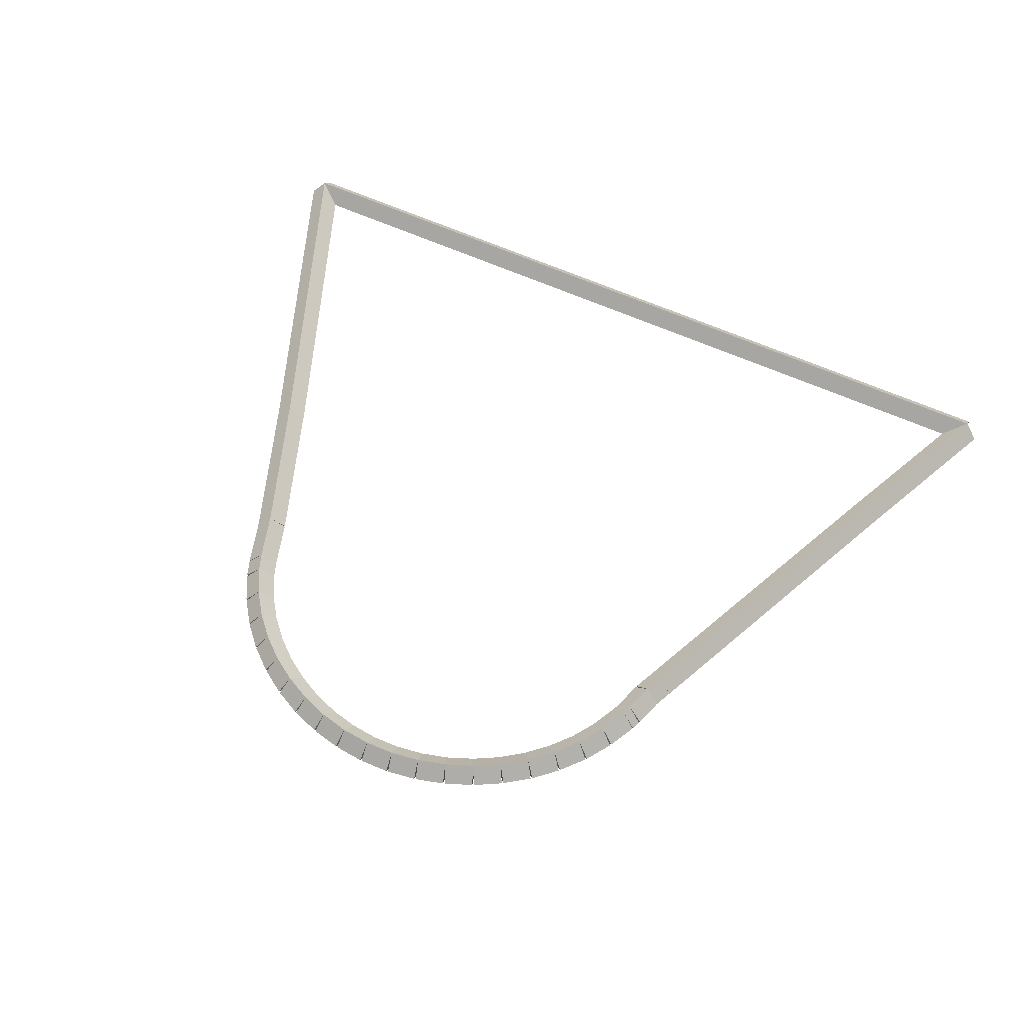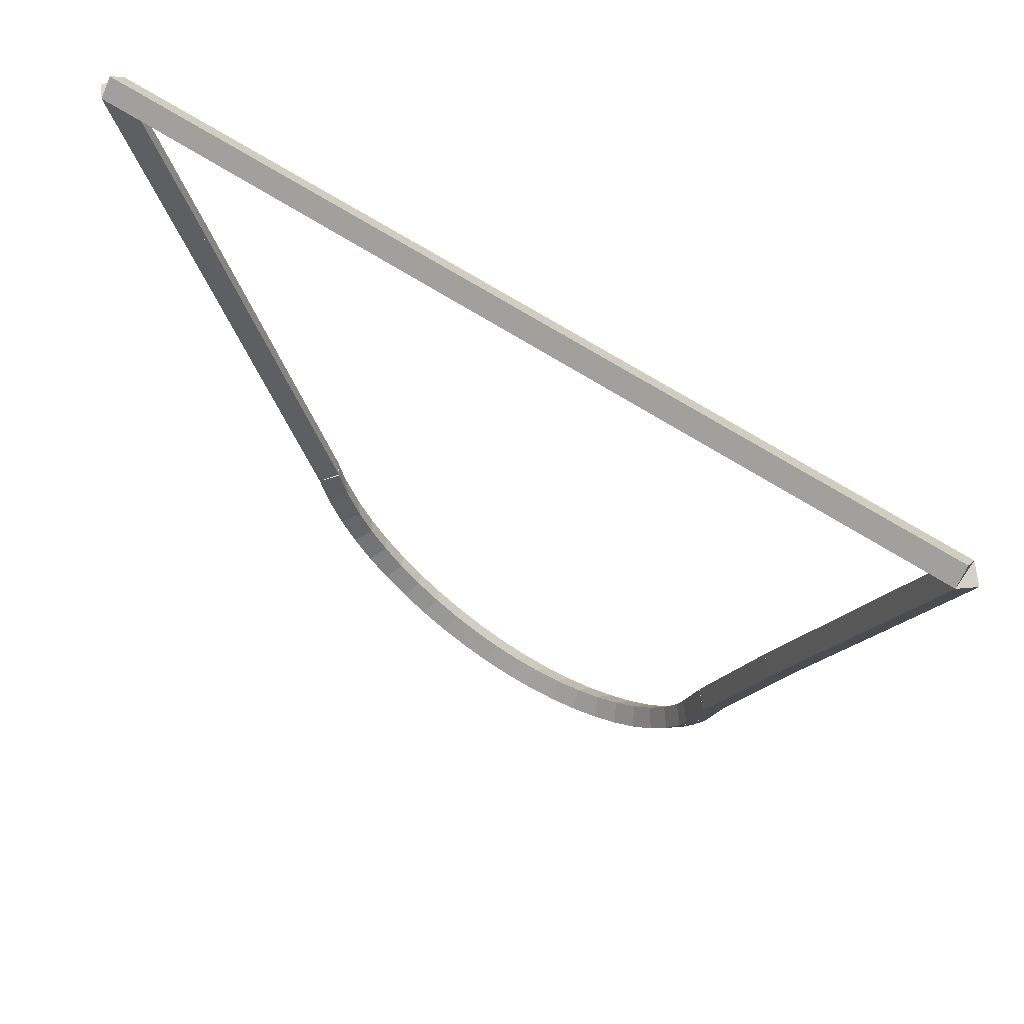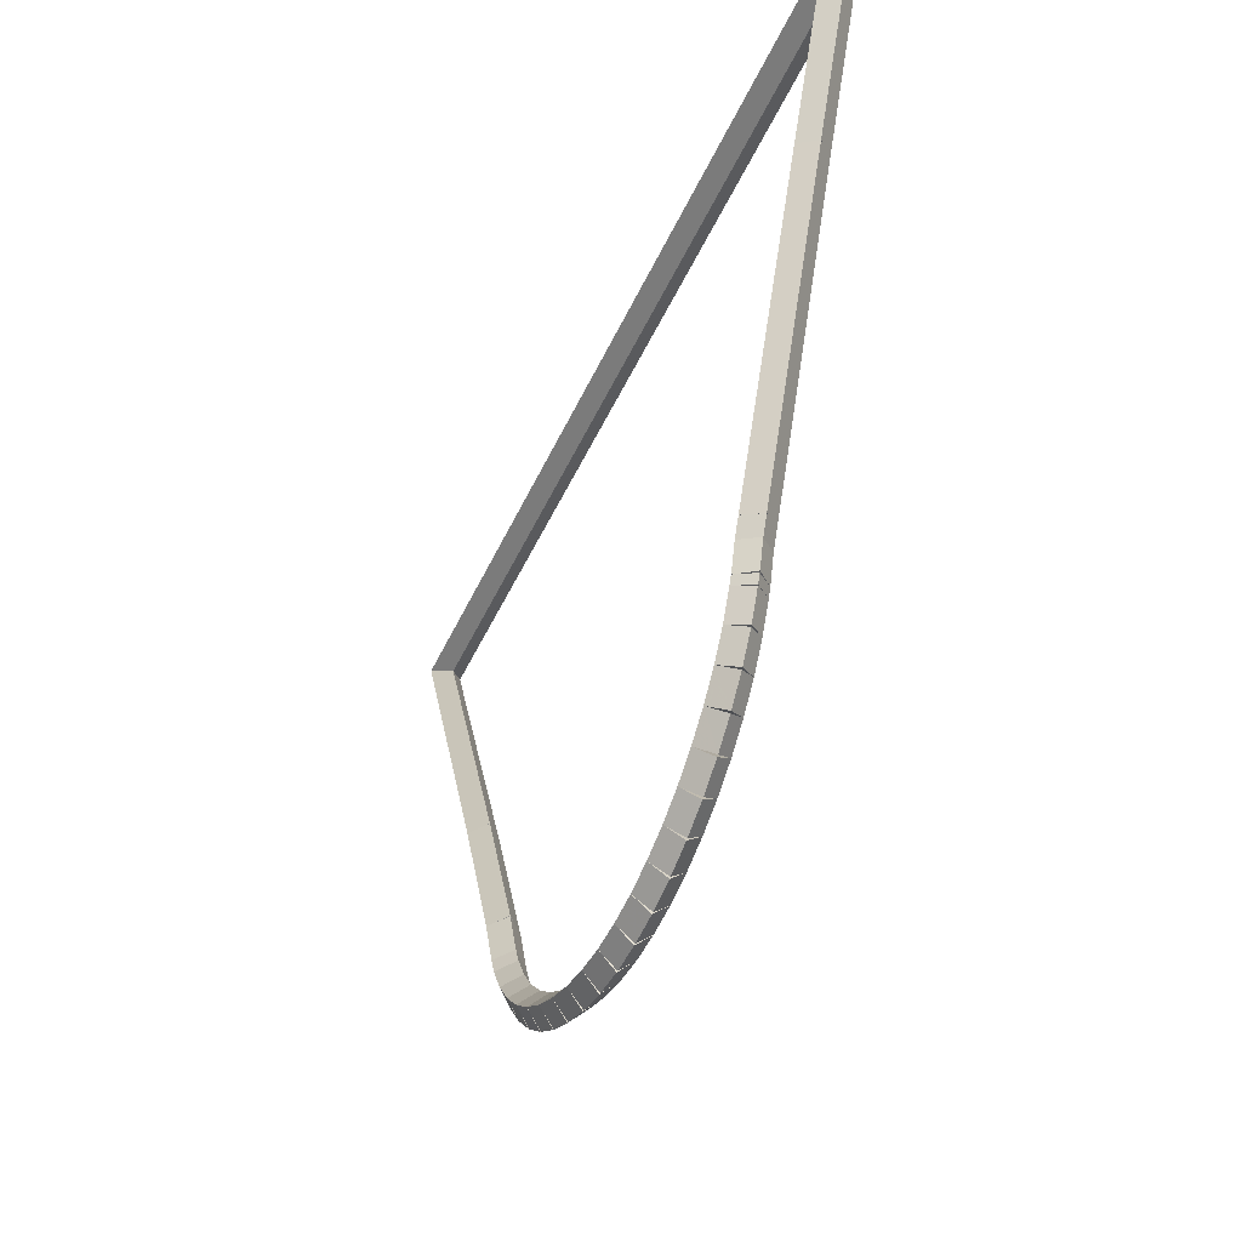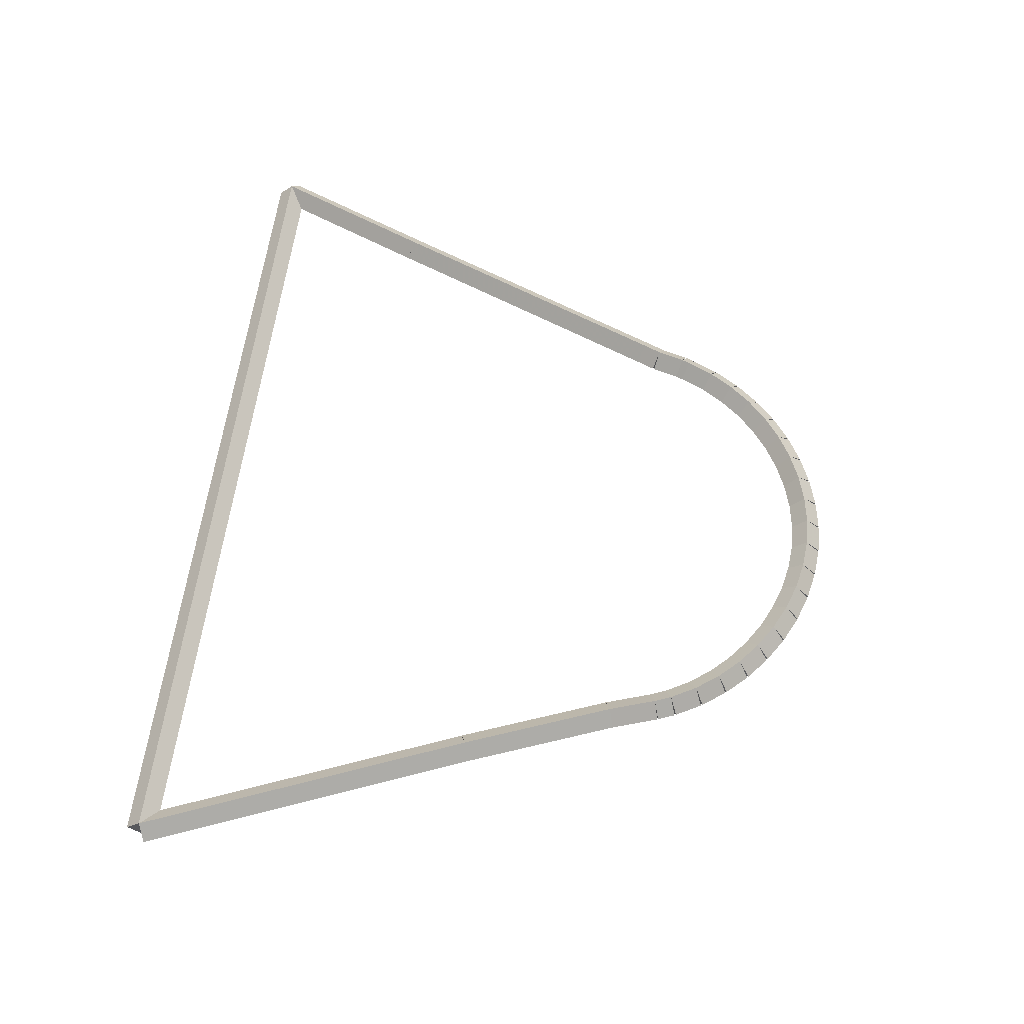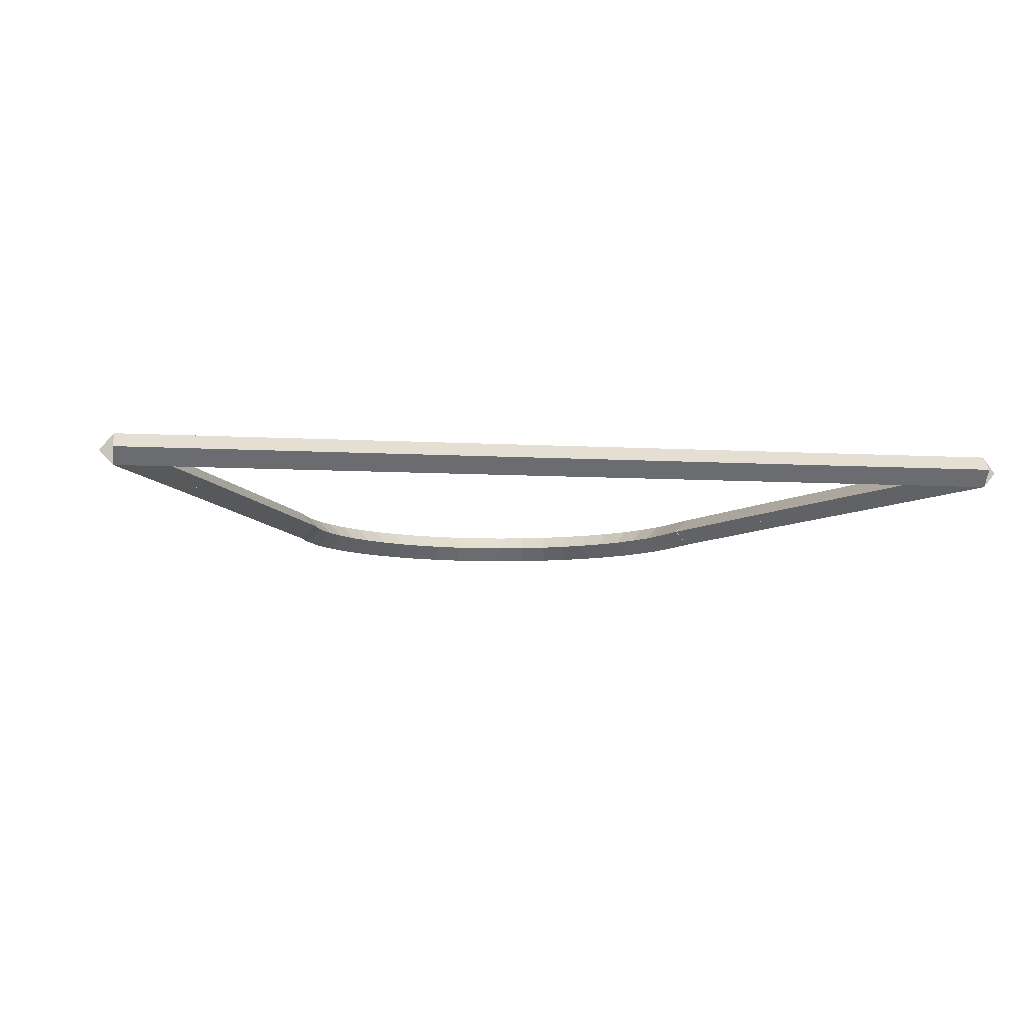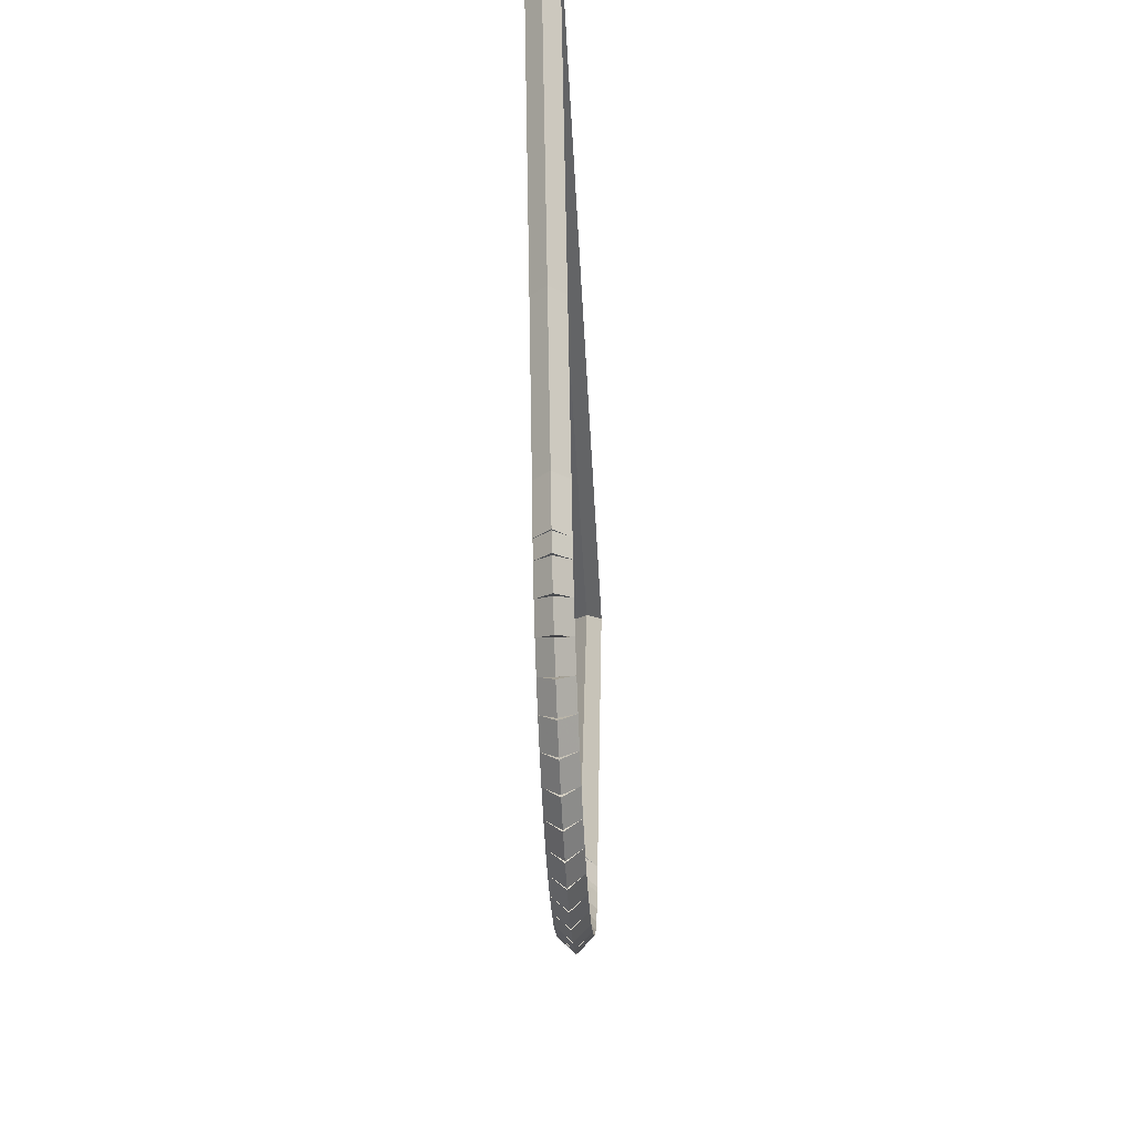
<metadata>
{"format":"obj","ext":"obj","renderer":"f3d","projection":"perspective","resolution":1024,"background":"white","views":[{"elev":57.3,"azim":26.0,"up":"+Z"},{"elev":60.8,"azim":-145.5,"up":"+Y"},{"elev":-46.3,"azim":66.4,"up":"+Y"},{"elev":59.5,"azim":-82.7,"up":"+Z"},{"elev":-8.6,"azim":171.4,"up":"+Z"},{"elev":-43.9,"azim":-87.1,"up":"+Y"}]}
</metadata>
<code>
g base_node_302_245_0
v -47.55 7.776 39.08
v -47.53 7.874 38.98
v -47.55 7.776 38.88
v -47.57 7.678 38.98
v -47.36 7.736 39.08
v -47.34 7.833 38.98
v -47.36 7.736 38.88
v -47.39 7.638 38.98
f 1 2 3 4
f 6 2 1 5
f 5 1 4 8
f 6 5 8 7
f 8 4 3 7
f 7 3 2 6
g base_node_302_245_0
v -47.73 7.839 39.08
v -47.7 7.933 38.98
v -47.73 7.839 38.88
v -47.77 7.744 38.98
v -47.55 7.776 39.08
v -47.52 7.87 38.98
v -47.55 7.776 38.88
v -47.58 7.681 38.98
f 9 10 11 12
f 14 10 9 13
f 13 9 12 16
f 14 13 16 15
f 16 12 11 15
f 15 11 10 14
g base_node_302_245_0
v -47.91 7.922 39.08
v -47.86 8.012 38.98
v -47.91 7.922 38.88
v -47.95 7.832 38.98
v -47.73 7.839 39.08
v -47.69 7.929 38.98
v -47.73 7.839 38.88
v -47.78 7.749 38.98
f 17 18 19 20
f 22 18 17 21
f 21 17 20 24
f 22 21 24 23
f 24 20 19 23
f 23 19 18 22
g base_node_302_245_0
v -48.07 8.025 39.08
v -48.01 8.11 38.98
v -48.07 8.025 38.88
v -48.12 7.941 38.98
v -47.91 7.922 39.08
v -47.85 8.006 38.98
v -47.91 7.922 38.88
v -47.96 7.838 38.98
f 25 26 27 28
f 30 26 25 29
f 29 25 28 32
f 30 29 32 31
f 32 28 27 31
f 31 27 26 30
g base_node_302_245_0
v -48.22 8.147 39.08
v -48.15 8.225 38.98
v -48.22 8.147 38.88
v -48.28 8.07 38.98
v -48.07 8.025 39.08
v -48.01 8.103 38.98
v -48.07 8.025 38.88
v -48.13 7.948 38.98
f 33 34 35 36
f 38 34 33 37
f 37 33 36 40
f 38 37 40 39
f 40 36 35 39
f 39 35 34 38
g base_node_302_245_0
v -48.35 8.287 39.08
v -48.28 8.356 38.98
v -48.35 8.287 38.88
v -48.42 8.218 38.98
v -48.22 8.147 39.08
v -48.14 8.216 38.98
v -48.22 8.147 38.88
v -48.29 8.078 38.98
f 41 42 43 44
f 46 42 41 45
f 45 41 44 48
f 46 45 48 47
f 48 44 43 47
f 47 43 42 46
g base_node_302_245_0
v -48.46 8.442 39.08
v -48.38 8.501 38.98
v -48.46 8.442 38.88
v -48.55 8.382 38.98
v -48.35 8.287 39.08
v -48.27 8.346 38.98
v -48.35 8.287 38.88
v -48.43 8.227 38.98
f 49 50 51 52
f 54 50 49 53
f 53 49 52 56
f 54 53 56 55
f 56 52 51 55
f 55 51 50 54
g base_node_302_245_0
v -48.56 8.612 39.08
v -48.47 8.66 38.98
v -48.56 8.612 38.88
v -48.65 8.563 38.98
v -48.46 8.442 39.08
v -48.38 8.49 38.98
v -48.46 8.442 38.88
v -48.55 8.393 38.98
f 57 58 59 60
f 62 58 57 61
f 61 57 60 64
f 62 61 64 63
f 64 60 59 63
f 63 59 58 62
g base_node_302_245_0
v -48.6 8.724 39.08
v -48.51 8.761 38.98
v -48.6 8.724 38.88
v -48.7 8.686 38.98
v -48.56 8.612 39.08
v -48.47 8.649 38.98
v -48.56 8.612 38.88
v -48.65 8.574 38.98
f 65 66 67 68
f 70 66 65 69
f 69 65 68 72
f 70 69 72 71
f 72 68 67 71
f 71 67 66 70
g base_node_302_245_0
v -48.71 9.034 39.08
v -48.61 9.066 38.98
v -48.71 9.034 38.88
v -48.8 9.003 38.98
v -48.6 8.724 39.08
v -48.51 8.755 38.98
v -48.6 8.724 38.88
v -48.7 8.692 38.98
f 73 74 75 76
f 78 74 73 77
f 77 73 76 80
f 78 77 80 79
f 80 76 75 79
f 79 75 74 78
g base_node_302_245_0
v -49.09 10.02 39.08
v -49 10.05 38.98
v -49.09 10.02 38.88
v -49.18 9.98 38.98
v -48.71 9.034 39.08
v -48.61 9.071 38.98
v -48.71 9.034 38.88
v -48.8 8.998 38.98
f 81 82 83 84
f 86 82 81 85
f 85 81 84 88
f 86 85 88 87
f 88 84 83 87
f 87 83 82 86
g base_node_302_245_0
v -49.59 11.21 39.08
v -49.49 11.25 38.98
v -49.59 11.21 38.88
v -49.68 11.17 38.98
v -49.09 10.02 39.08
v -49 10.05 38.98
v -49.09 10.02 38.88
v -49.18 9.978 38.98
f 89 90 91 92
f 94 90 89 93
f 93 89 92 96
f 94 93 96 95
f 96 92 91 95
f 95 91 90 94
g base_node_302_245_0
v -49.97 12.15 39.08
v -49.88 12.19 38.98
v -49.97 12.15 38.88
v -50.06 12.11 38.98
v -49.59 11.21 39.08
v -49.49 11.25 38.98
v -49.59 11.21 38.88
v -49.68 11.17 38.98
f 97 98 99 100
f 102 98 97 101
f 101 97 100 104
f 102 101 104 103
f 104 100 99 103
f 103 99 98 102
g base_node_302_245_0
v -44.29 12.15 39.08
v -44.29 12.05 38.98
v -44.29 12.15 38.88
v -44.29 12.25 38.98
v -49.97 12.15 39.08
v -49.97 12.05 38.98
v -49.97 12.15 38.88
v -49.97 12.25 38.98
f 105 106 107 108
f 110 106 105 109
f 109 105 108 112
f 110 109 112 111
f 112 108 107 111
f 111 107 106 110
g base_node_302_245_0
v -44.75 11.05 39.08
v -44.84 11.08 38.98
v -44.75 11.05 38.88
v -44.66 11.01 38.98
v -44.29 12.15 39.08
v -44.39 12.19 38.98
v -44.29 12.15 38.88
v -44.2 12.11 38.98
f 113 114 115 116
f 118 114 113 117
f 117 113 116 120
f 118 117 120 119
f 120 116 115 119
f 119 115 114 118
g base_node_302_245_0
v -45.54 9.079 39.08
v -45.63 9.116 38.98
v -45.54 9.079 38.88
v -45.45 9.042 38.98
v -44.75 11.05 39.08
v -44.84 11.08 38.98
v -44.75 11.05 38.88
v -44.65 11.01 38.98
f 121 122 123 124
f 126 122 121 125
f 125 121 124 128
f 126 125 128 127
f 128 124 123 127
f 127 123 122 126
g base_node_302_245_0
v -45.59 8.958 39.08
v -45.68 8.996 38.98
v -45.59 8.958 38.88
v -45.5 8.92 38.98
v -45.54 9.079 39.08
v -45.63 9.117 38.98
v -45.54 9.079 38.88
v -45.45 9.041 38.98
f 129 130 131 132
f 134 130 129 133
f 133 129 132 136
f 134 133 136 135
f 136 132 131 135
f 135 131 130 134
g base_node_302_245_0
v -45.64 8.773 39.08
v -45.74 8.799 38.98
v -45.64 8.773 38.88
v -45.55 8.746 38.98
v -45.59 8.958 39.08
v -45.69 8.984 38.98
v -45.59 8.958 38.88
v -45.49 8.931 38.98
f 137 138 139 140
f 142 138 137 141
f 141 137 140 144
f 142 141 144 143
f 144 140 139 143
f 143 139 138 142
g base_node_302_245_0
v -45.66 8.717 39.08
v -45.76 8.753 38.98
v -45.66 8.717 38.88
v -45.57 8.68 38.98
v -45.64 8.773 39.08
v -45.73 8.809 38.98
v -45.64 8.773 38.88
v -45.55 8.736 38.98
f 145 146 147 148
f 150 146 145 149
f 149 145 148 152
f 150 149 152 151
f 152 148 147 151
f 151 147 146 150
g base_node_302_245_0
v -45.75 8.539 39.08
v -45.84 8.581 38.98
v -45.75 8.539 38.88
v -45.65 8.497 38.98
v -45.66 8.717 39.08
v -45.76 8.758 38.98
v -45.66 8.717 38.88
v -45.57 8.675 38.98
f 153 154 155 156
f 158 154 153 157
f 157 153 156 160
f 158 157 160 159
f 160 156 155 159
f 159 155 154 158
g base_node_302_245_0
v -45.85 8.375 39.08
v -45.93 8.428 38.98
v -45.85 8.375 38.88
v -45.76 8.322 38.98
v -45.75 8.539 39.08
v -45.83 8.592 38.98
v -45.75 8.539 38.88
v -45.66 8.486 38.98
f 161 162 163 164
f 166 162 161 165
f 165 161 164 168
f 166 165 168 167
f 168 164 163 167
f 167 163 162 166
g base_node_302_245_0
v -45.97 8.226 39.08
v -46.05 8.29 38.98
v -45.97 8.226 38.88
v -45.89 8.163 38.98
v -45.85 8.375 39.08
v -45.93 8.439 38.98
v -45.85 8.375 38.88
v -45.77 8.311 38.98
f 169 170 171 172
f 174 170 169 173
f 173 169 172 176
f 174 173 176 175
f 176 172 171 175
f 175 171 170 174
g base_node_302_245_0
v -46.11 8.094 39.08
v -46.18 8.167 38.98
v -46.11 8.094 38.88
v -46.04 8.022 38.98
v -45.97 8.226 39.08
v -46.04 8.299 38.98
v -45.97 8.226 38.88
v -45.9 8.154 38.98
f 177 178 179 180
f 182 178 177 181
f 181 177 180 184
f 182 181 184 183
f 184 180 179 183
f 183 179 178 182
g base_node_302_245_0
v -46.27 7.98 39.08
v -46.33 8.06 38.98
v -46.27 7.98 38.88
v -46.21 7.9 38.98
v -46.11 8.094 39.08
v -46.17 8.175 38.98
v -46.11 8.094 38.88
v -46.05 8.014 38.98
f 185 186 187 188
f 190 186 185 189
f 189 185 188 192
f 190 189 192 191
f 192 188 187 191
f 191 187 186 190
g base_node_302_245_0
v -46.43 7.885 39.08
v -46.48 7.972 38.98
v -46.43 7.885 38.88
v -46.38 7.798 38.98
v -46.27 7.98 39.08
v -46.32 8.067 38.98
v -46.27 7.98 38.88
v -46.22 7.893 38.98
f 193 194 195 196
f 198 194 193 197
f 197 193 196 200
f 198 197 200 199
f 200 196 195 199
f 199 195 194 198
g base_node_302_245_0
v -46.61 7.81 39.08
v -46.65 7.902 38.98
v -46.61 7.81 38.88
v -46.57 7.718 38.98
v -46.43 7.885 39.08
v -46.47 7.977 38.98
v -46.43 7.885 38.88
v -46.39 7.793 38.98
f 201 202 203 204
f 206 202 201 205
f 205 201 204 208
f 206 205 208 207
f 208 204 203 207
f 207 203 202 206
g base_node_302_245_0
v -46.79 7.756 39.08
v -46.82 7.852 38.98
v -46.79 7.756 38.88
v -46.77 7.66 38.98
v -46.61 7.81 39.08
v -46.64 7.906 38.98
v -46.61 7.81 38.88
v -46.58 7.714 38.98
f 209 210 211 212
f 214 210 209 213
f 213 209 212 216
f 214 213 216 215
f 216 212 211 215
f 215 211 210 214
g base_node_302_245_0
v -46.98 7.725 39.08
v -47 7.824 38.98
v -46.98 7.725 38.88
v -46.97 7.627 38.98
v -46.79 7.756 39.08
v -46.81 7.855 38.98
v -46.79 7.756 38.88
v -46.78 7.658 38.98
f 217 218 219 220
f 222 218 217 221
f 221 217 220 224
f 222 221 224 223
f 224 220 219 223
f 223 219 218 222
g base_node_302_245_0
v -47.17 7.718 39.08
v -47.18 7.818 38.98
v -47.17 7.718 38.88
v -47.17 7.618 38.98
v -46.98 7.725 39.08
v -46.99 7.825 38.98
v -46.98 7.725 38.88
v -46.98 7.625 38.98
f 225 226 227 228
f 230 226 225 229
f 229 225 228 232
f 230 229 232 231
f 232 228 227 231
f 231 227 226 230
g base_node_302_245_0
v -47.36 7.736 39.08
v -47.36 7.835 38.98
v -47.36 7.736 38.88
v -47.37 7.636 38.98
v -47.17 7.718 39.08
v -47.17 7.818 38.98
v -47.17 7.718 38.88
v -47.18 7.619 38.98
f 233 234 235 236
f 238 234 233 237
f 237 233 236 240
f 238 237 240 239
f 240 236 235 239
f 239 235 234 238

</code>
